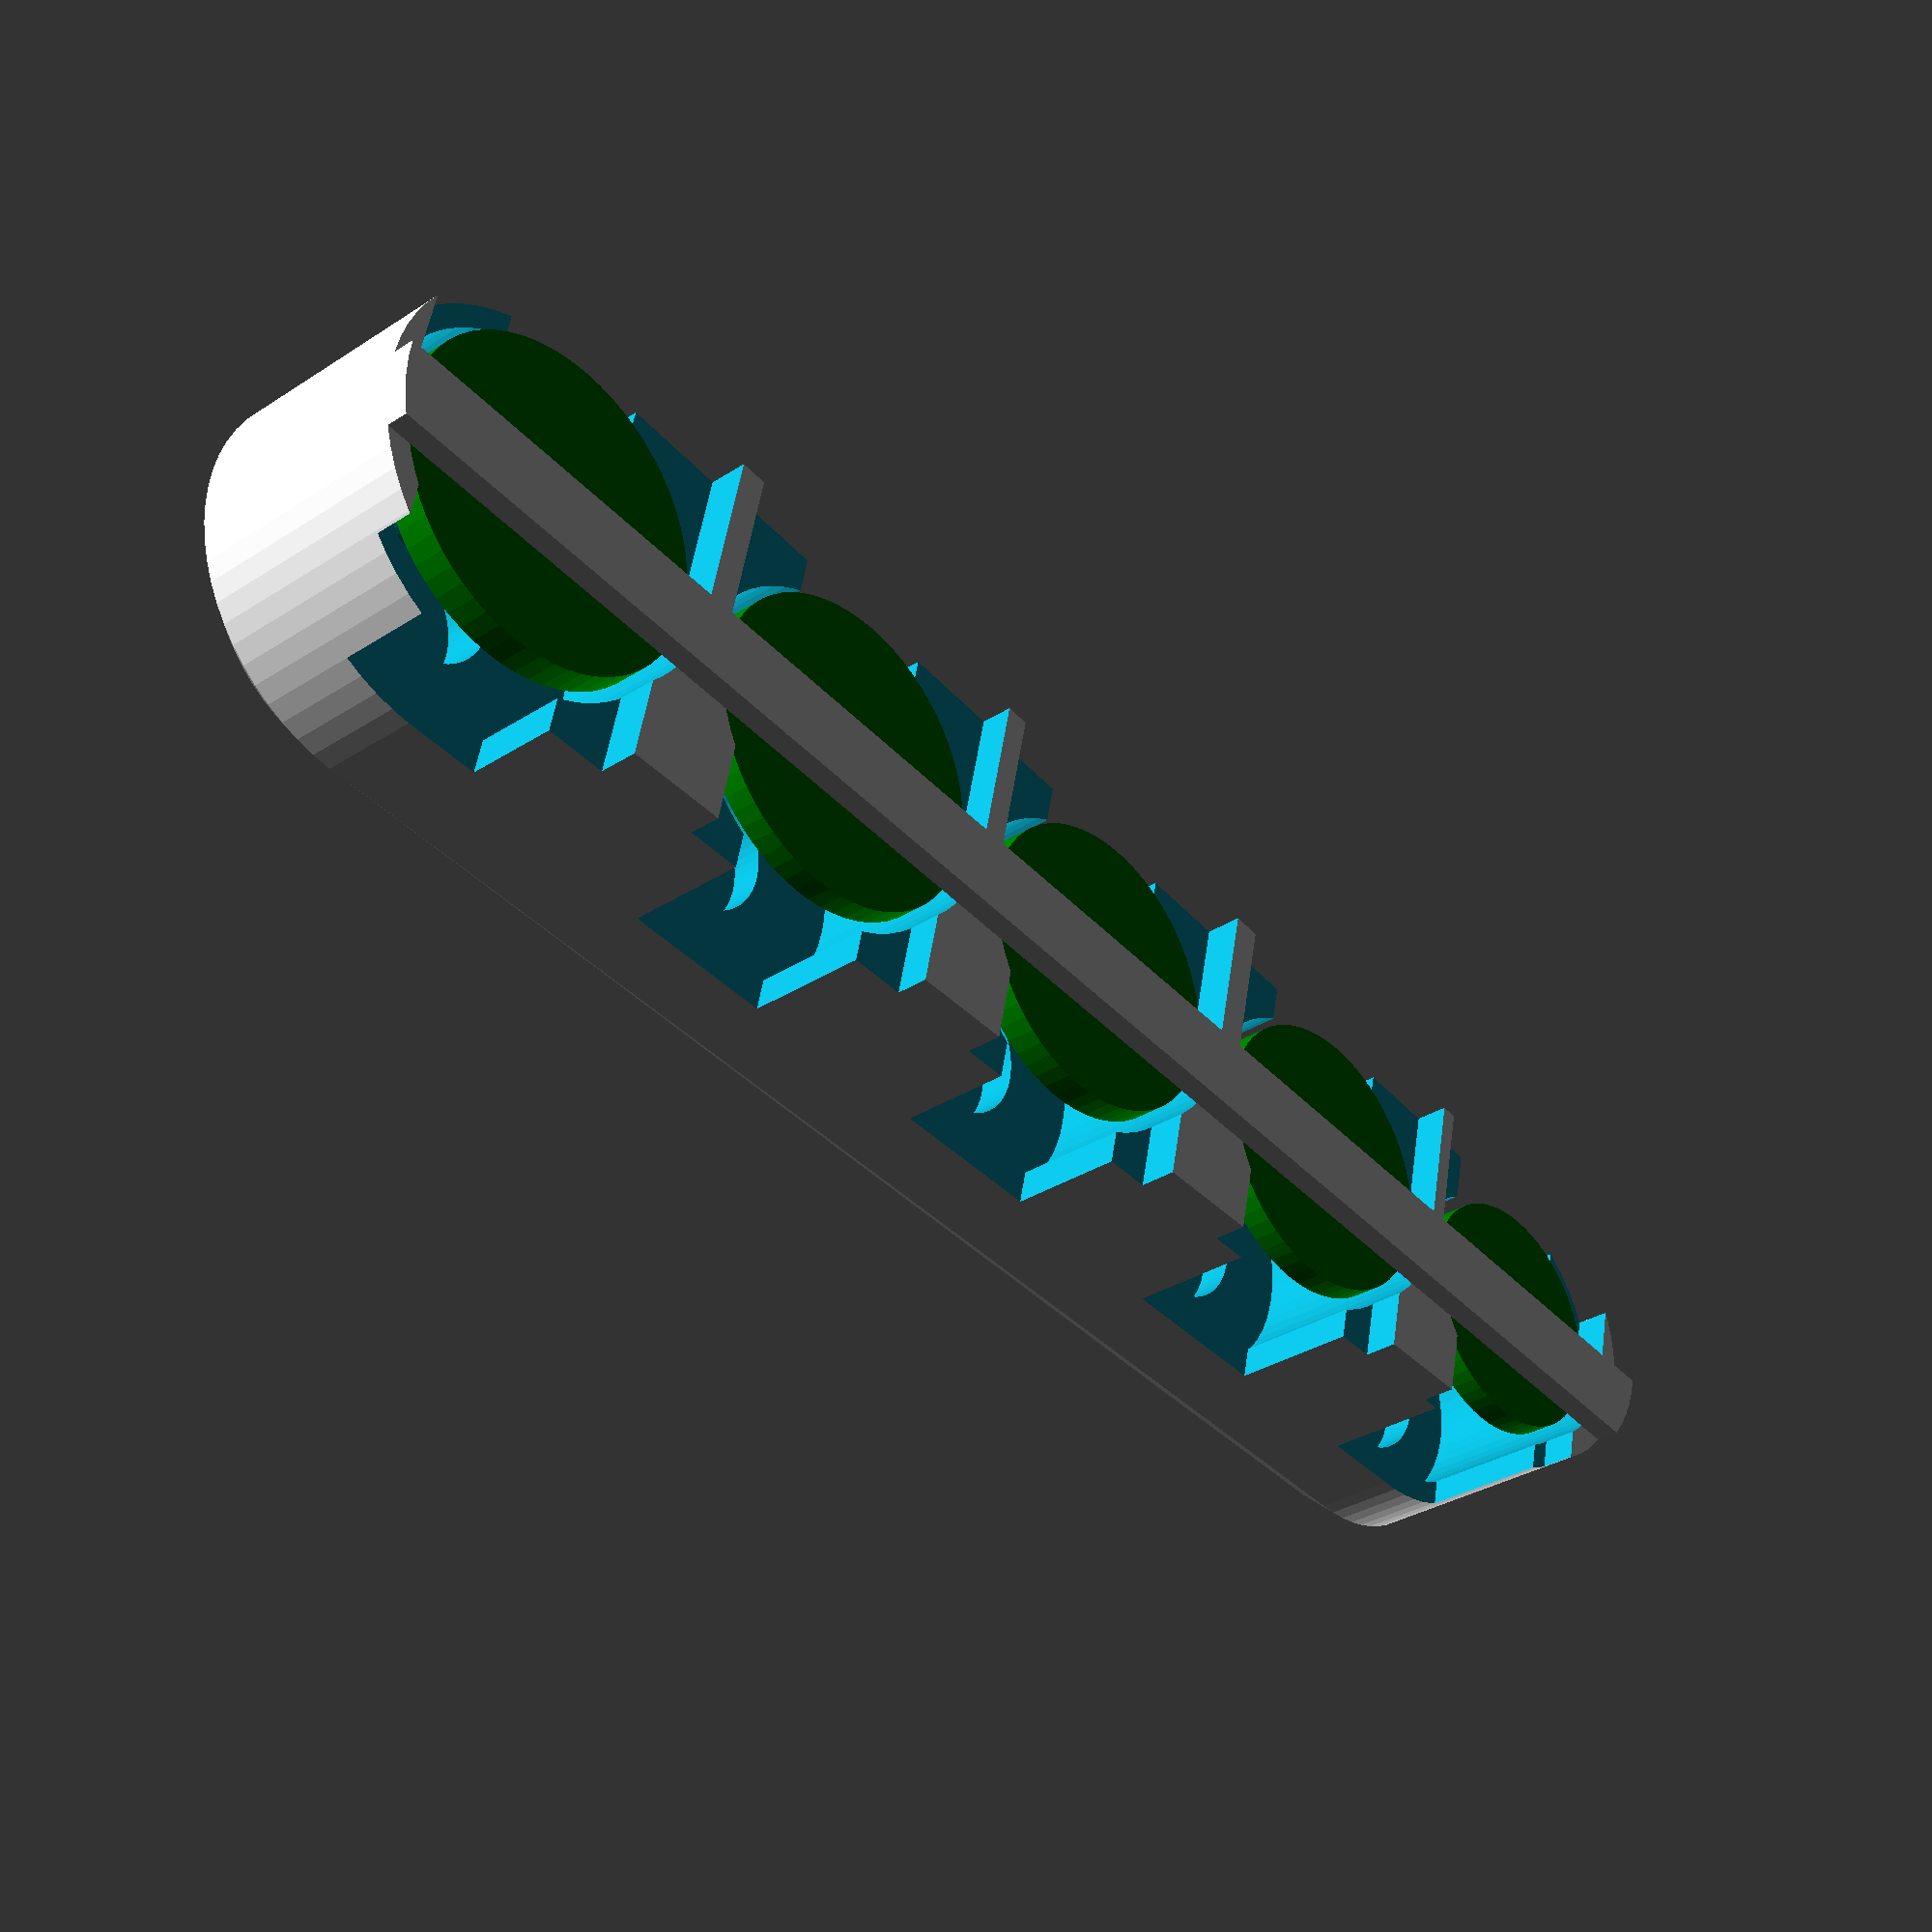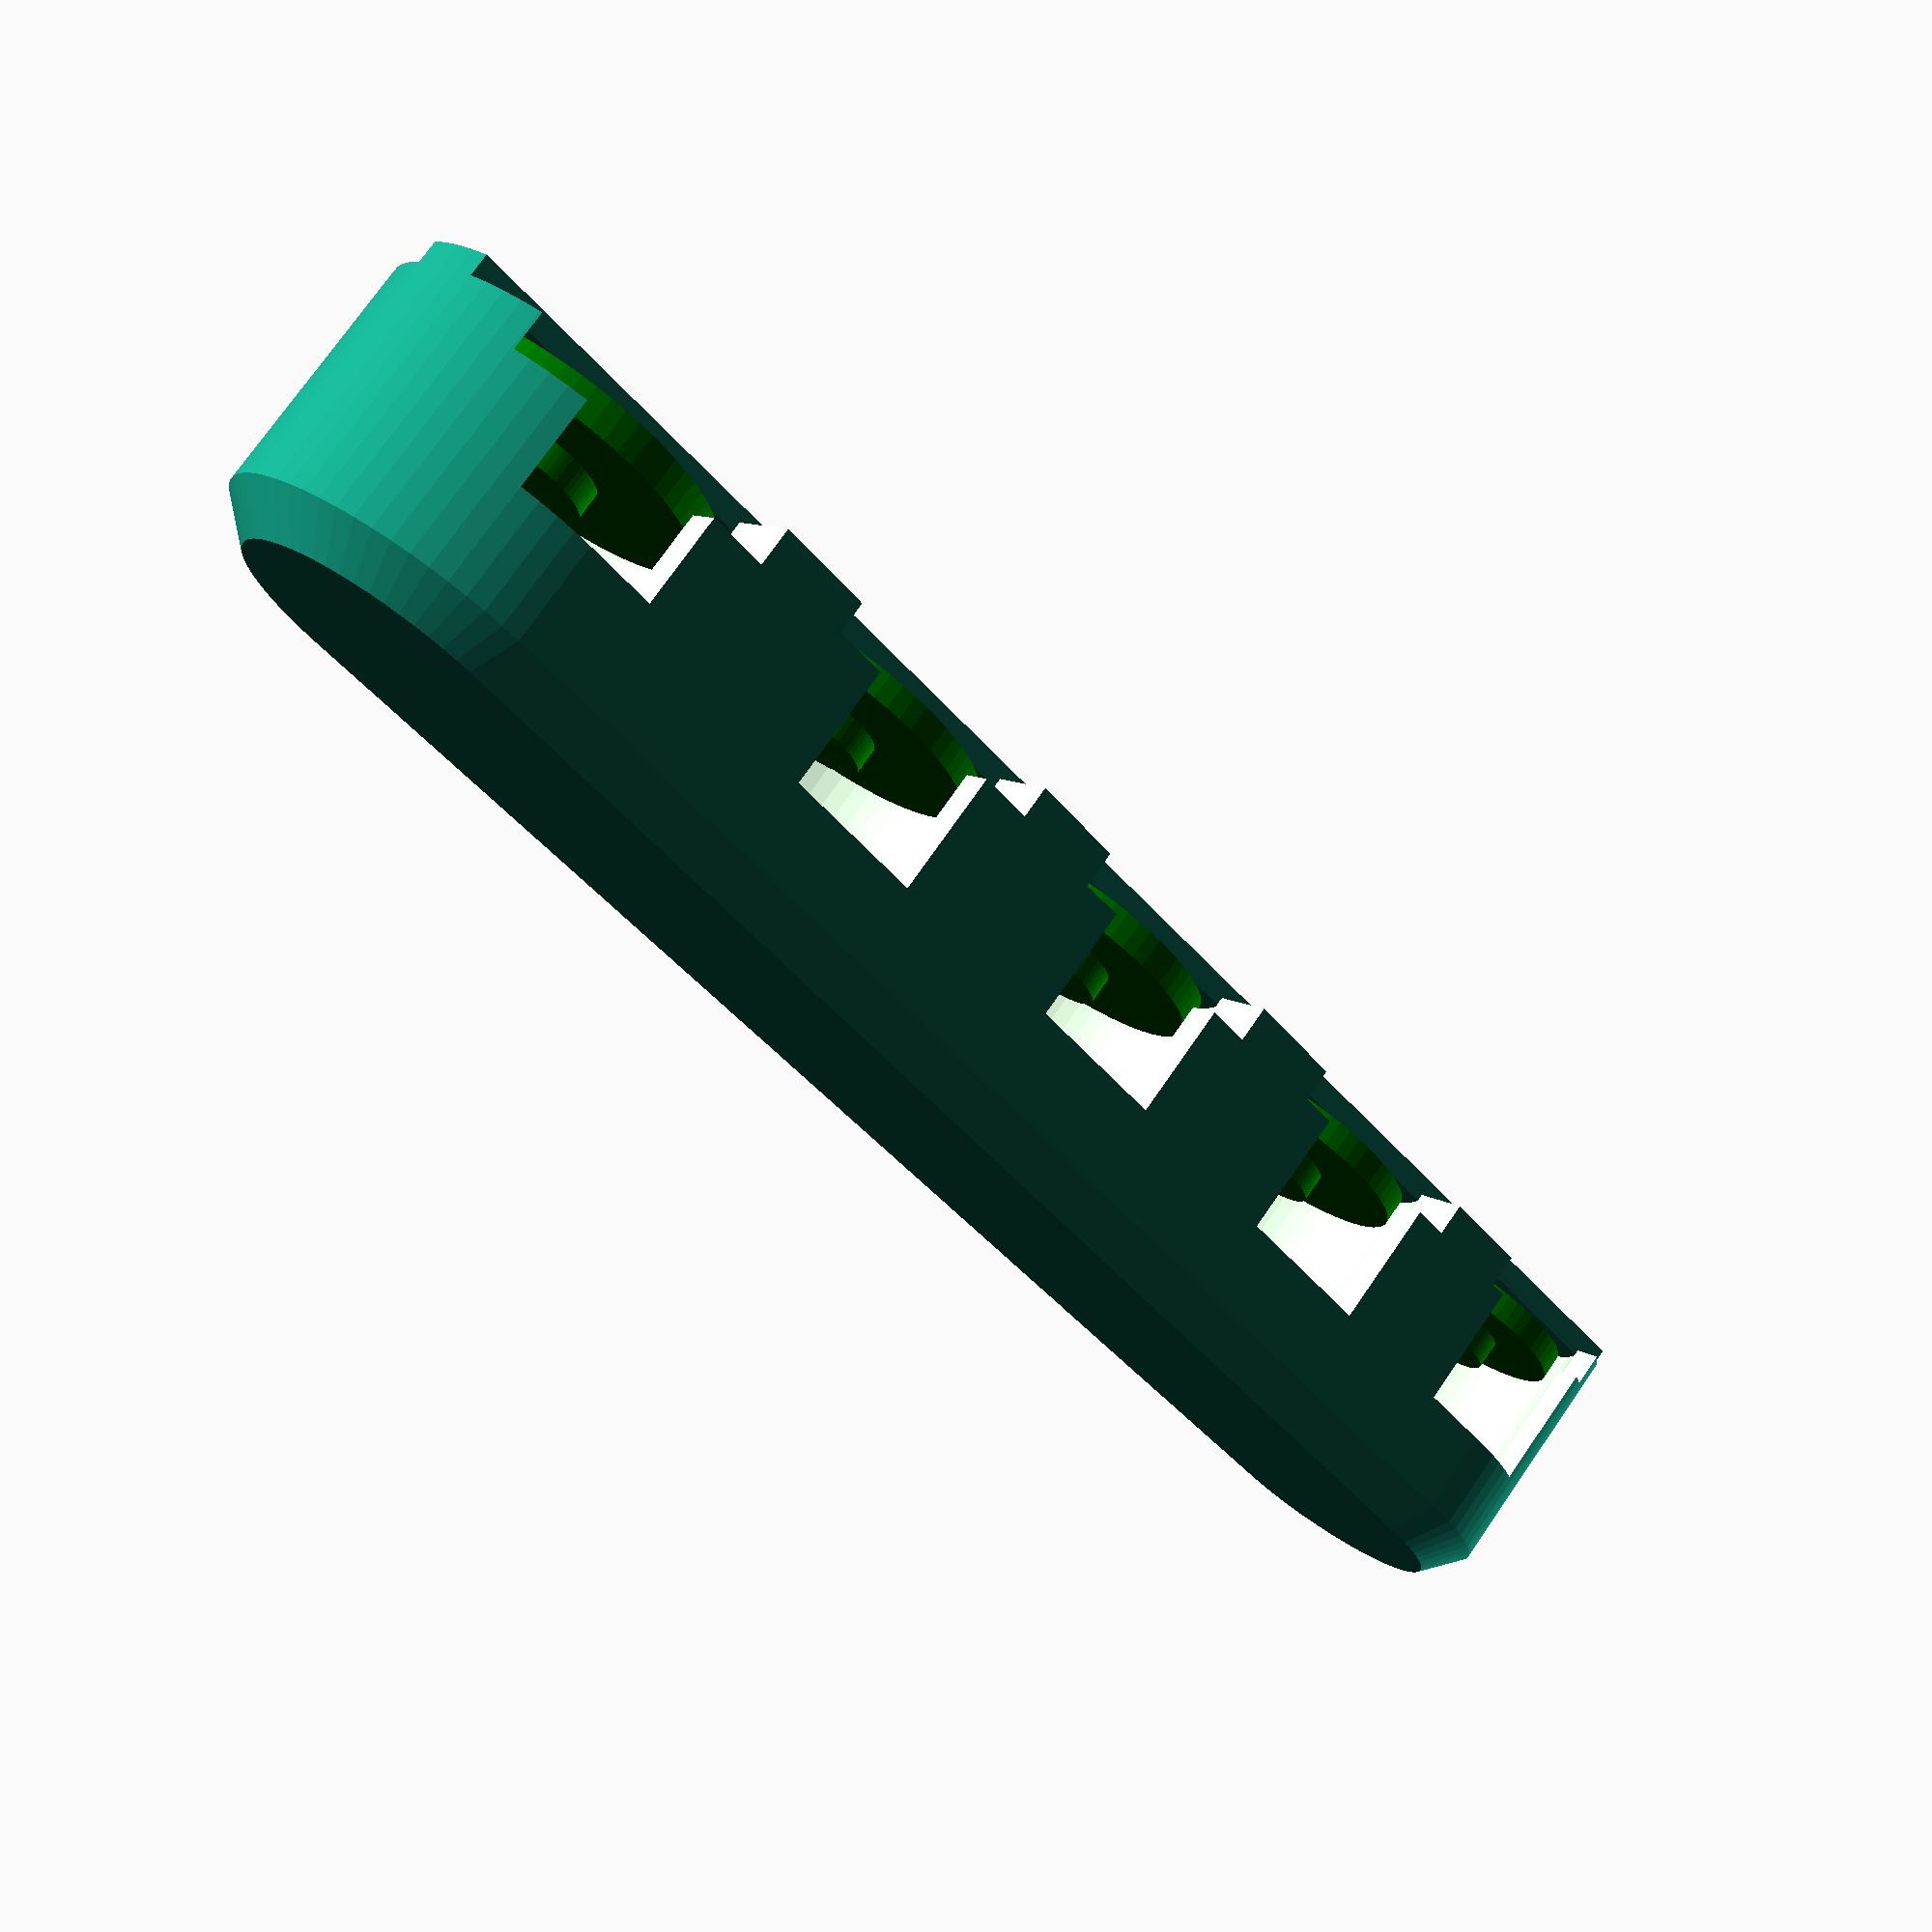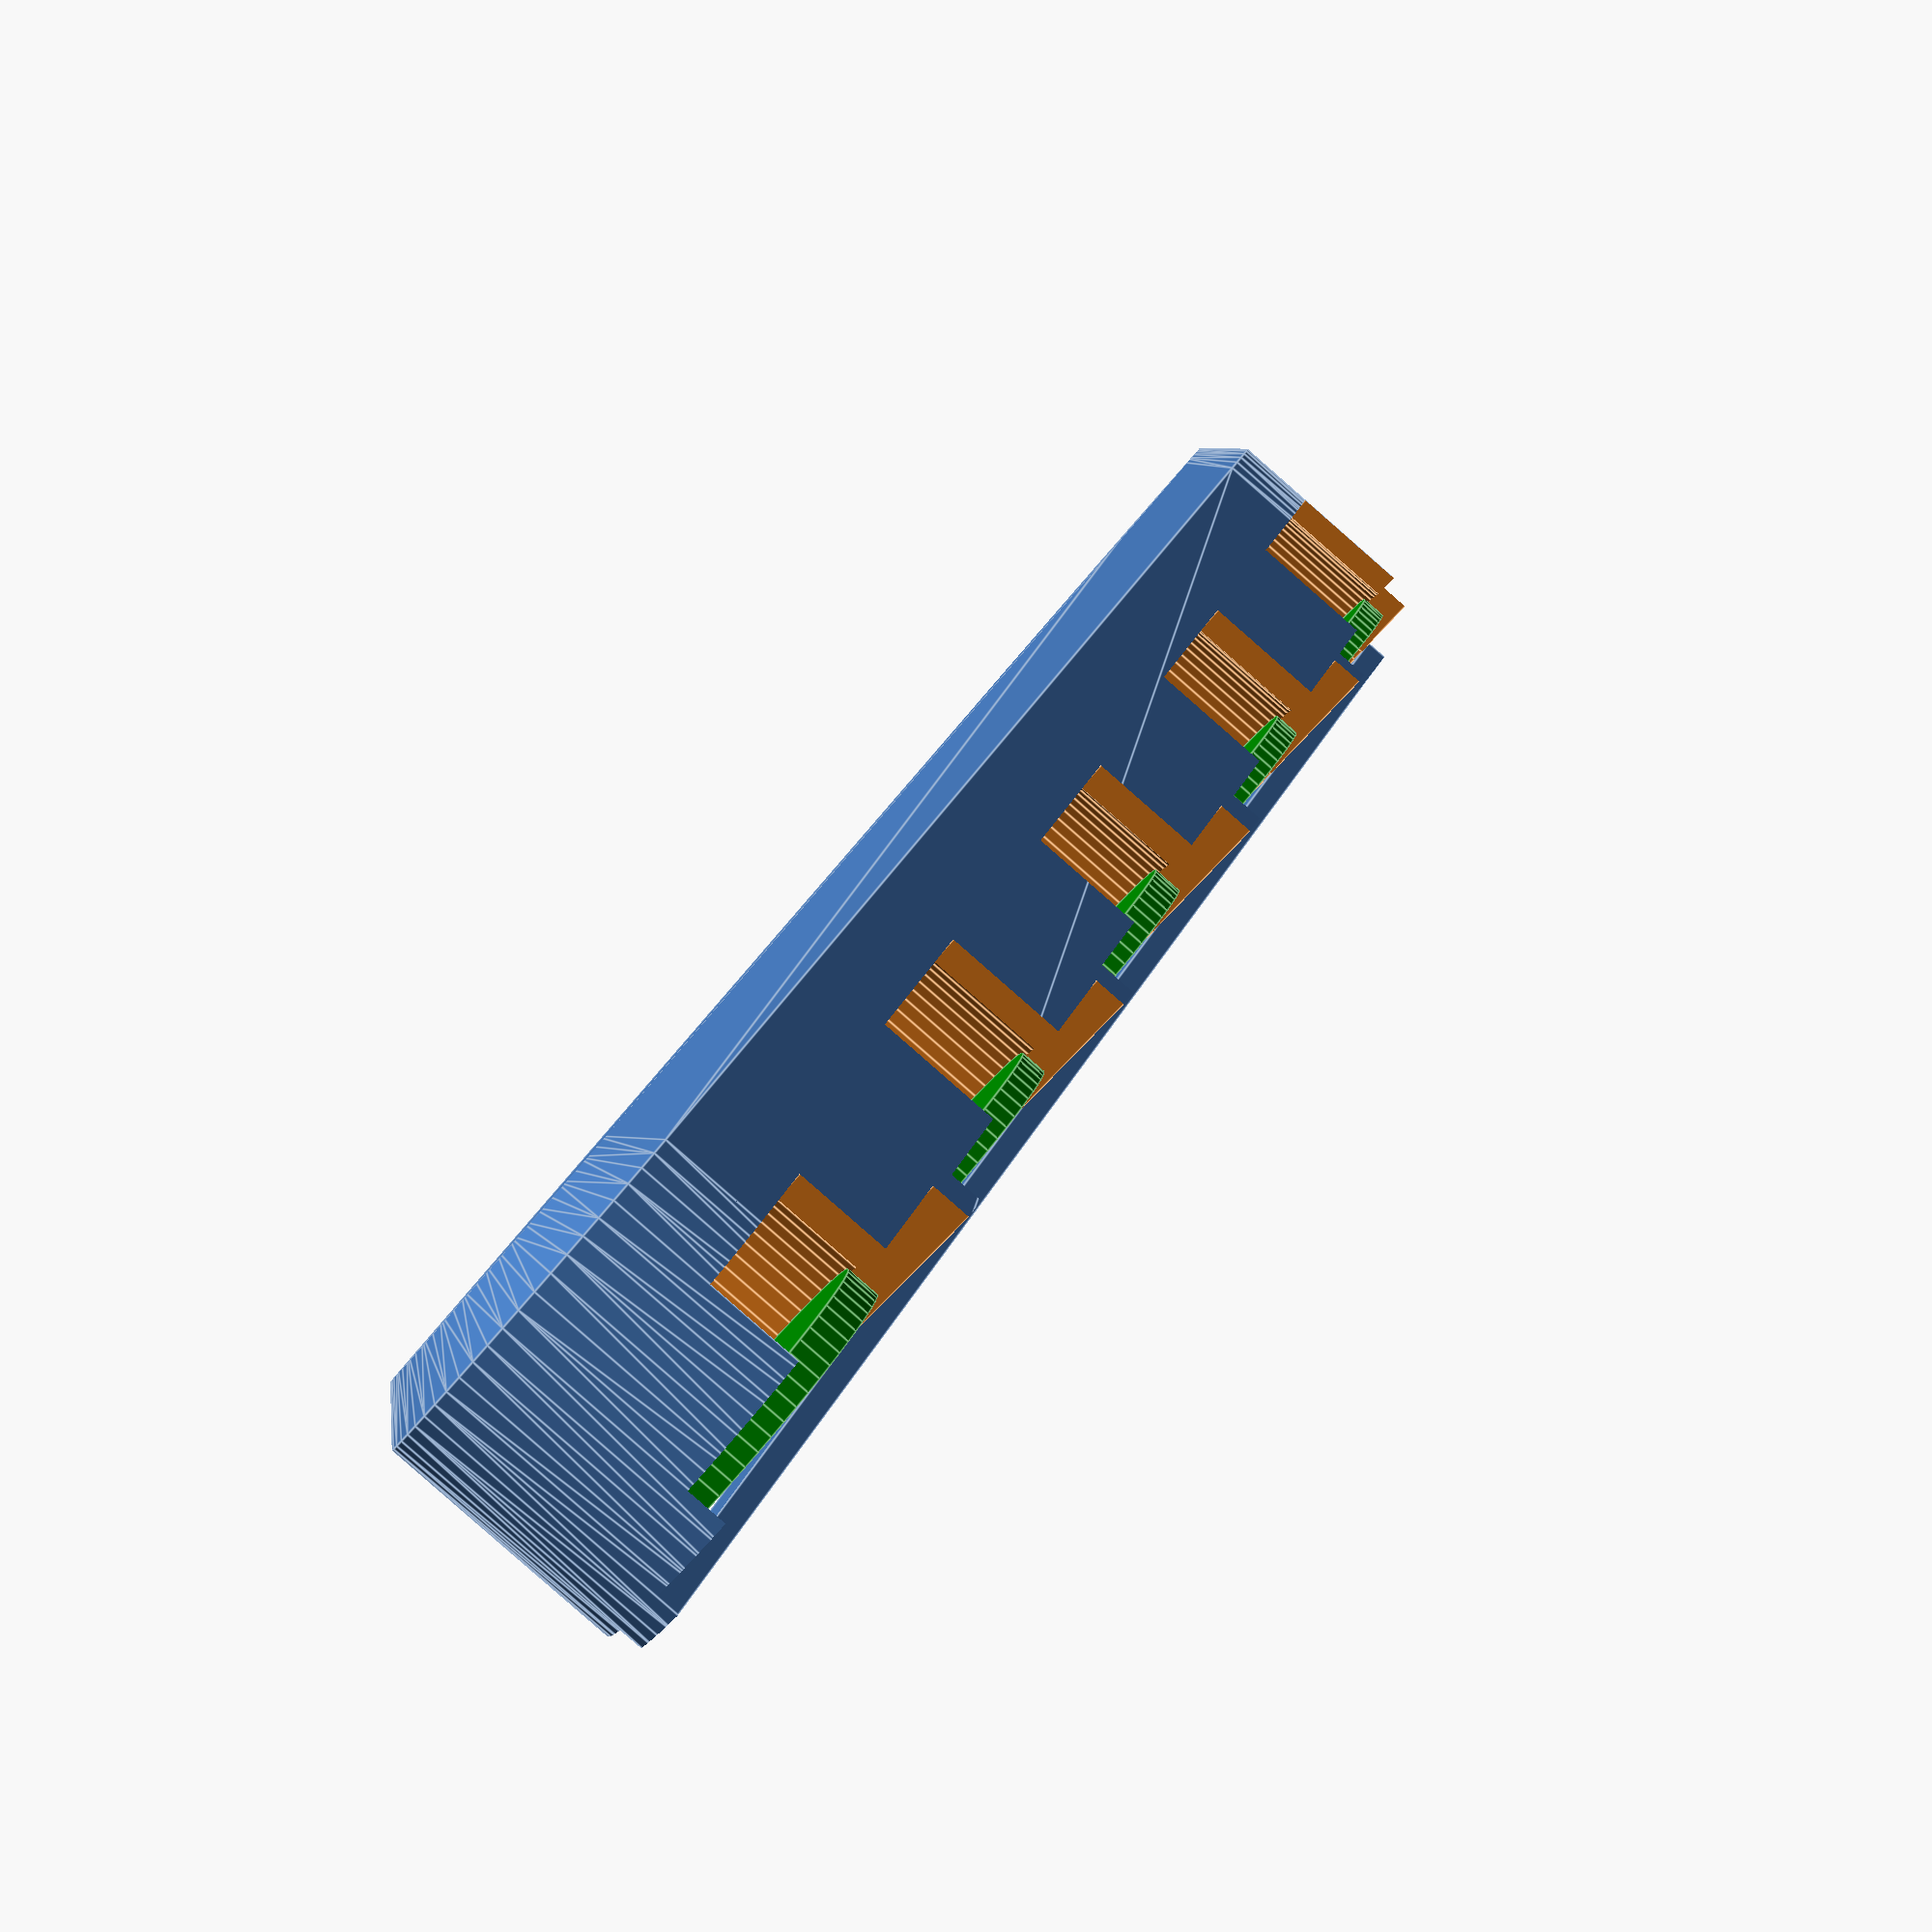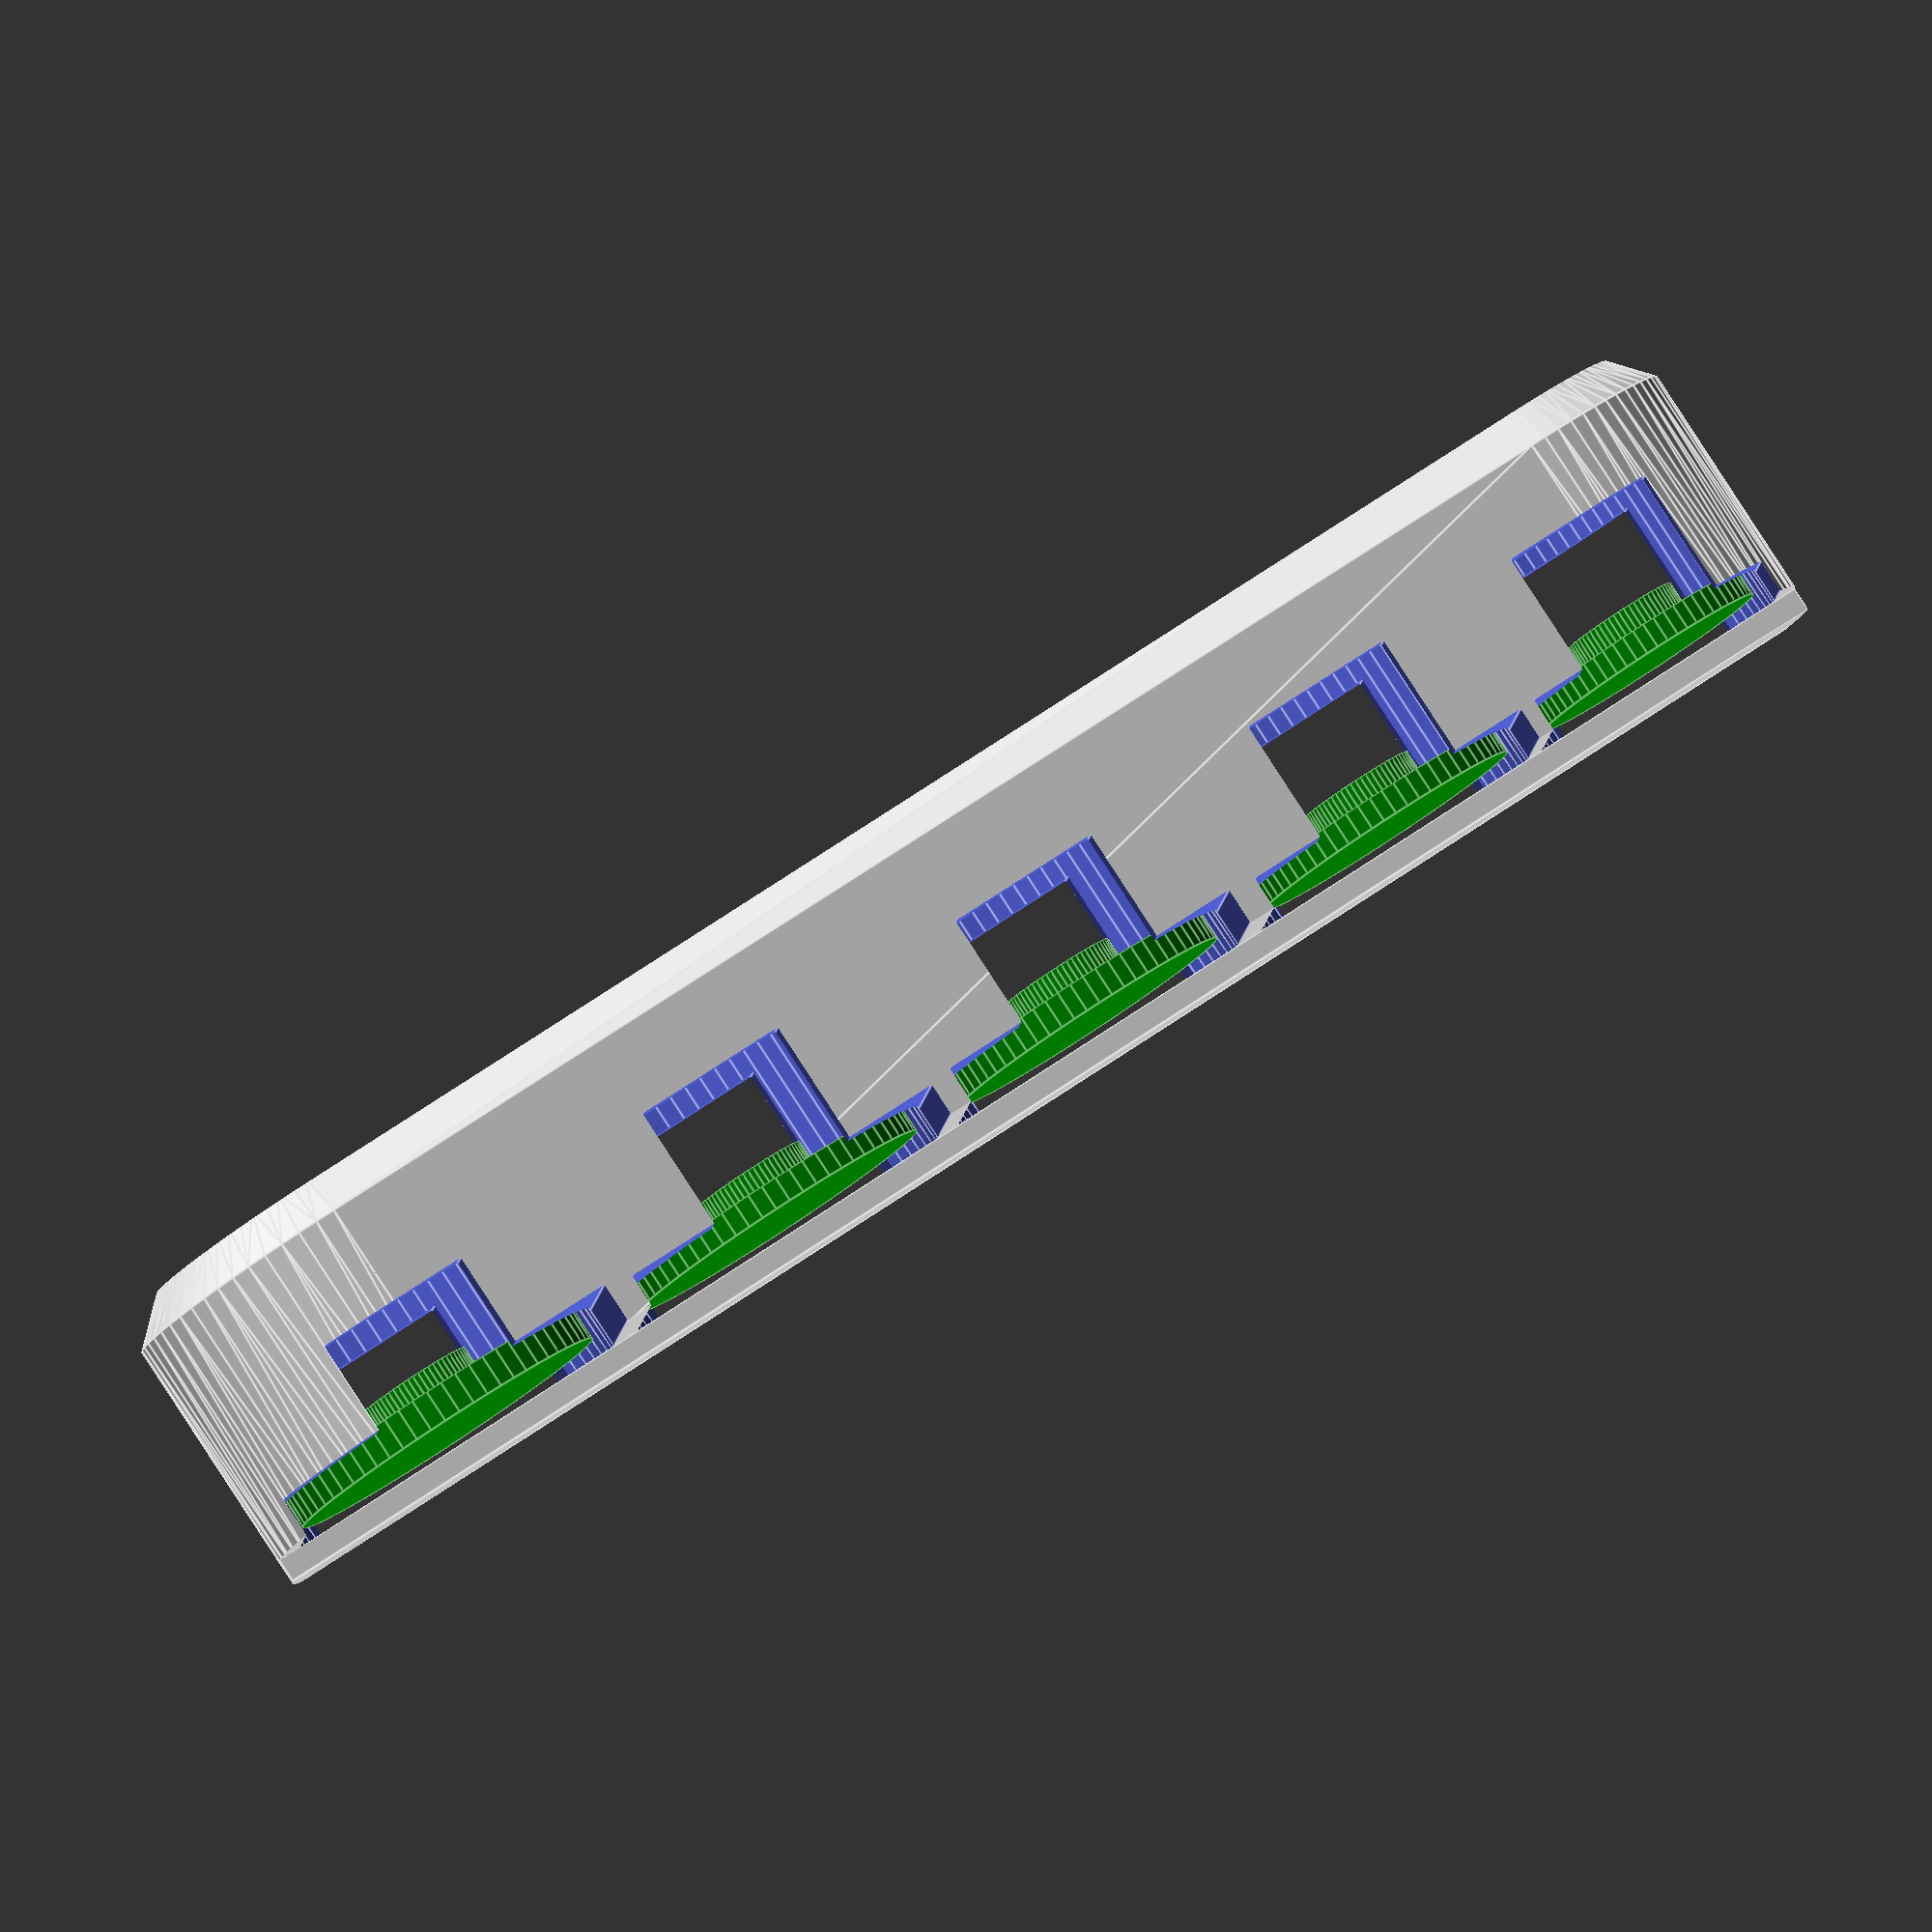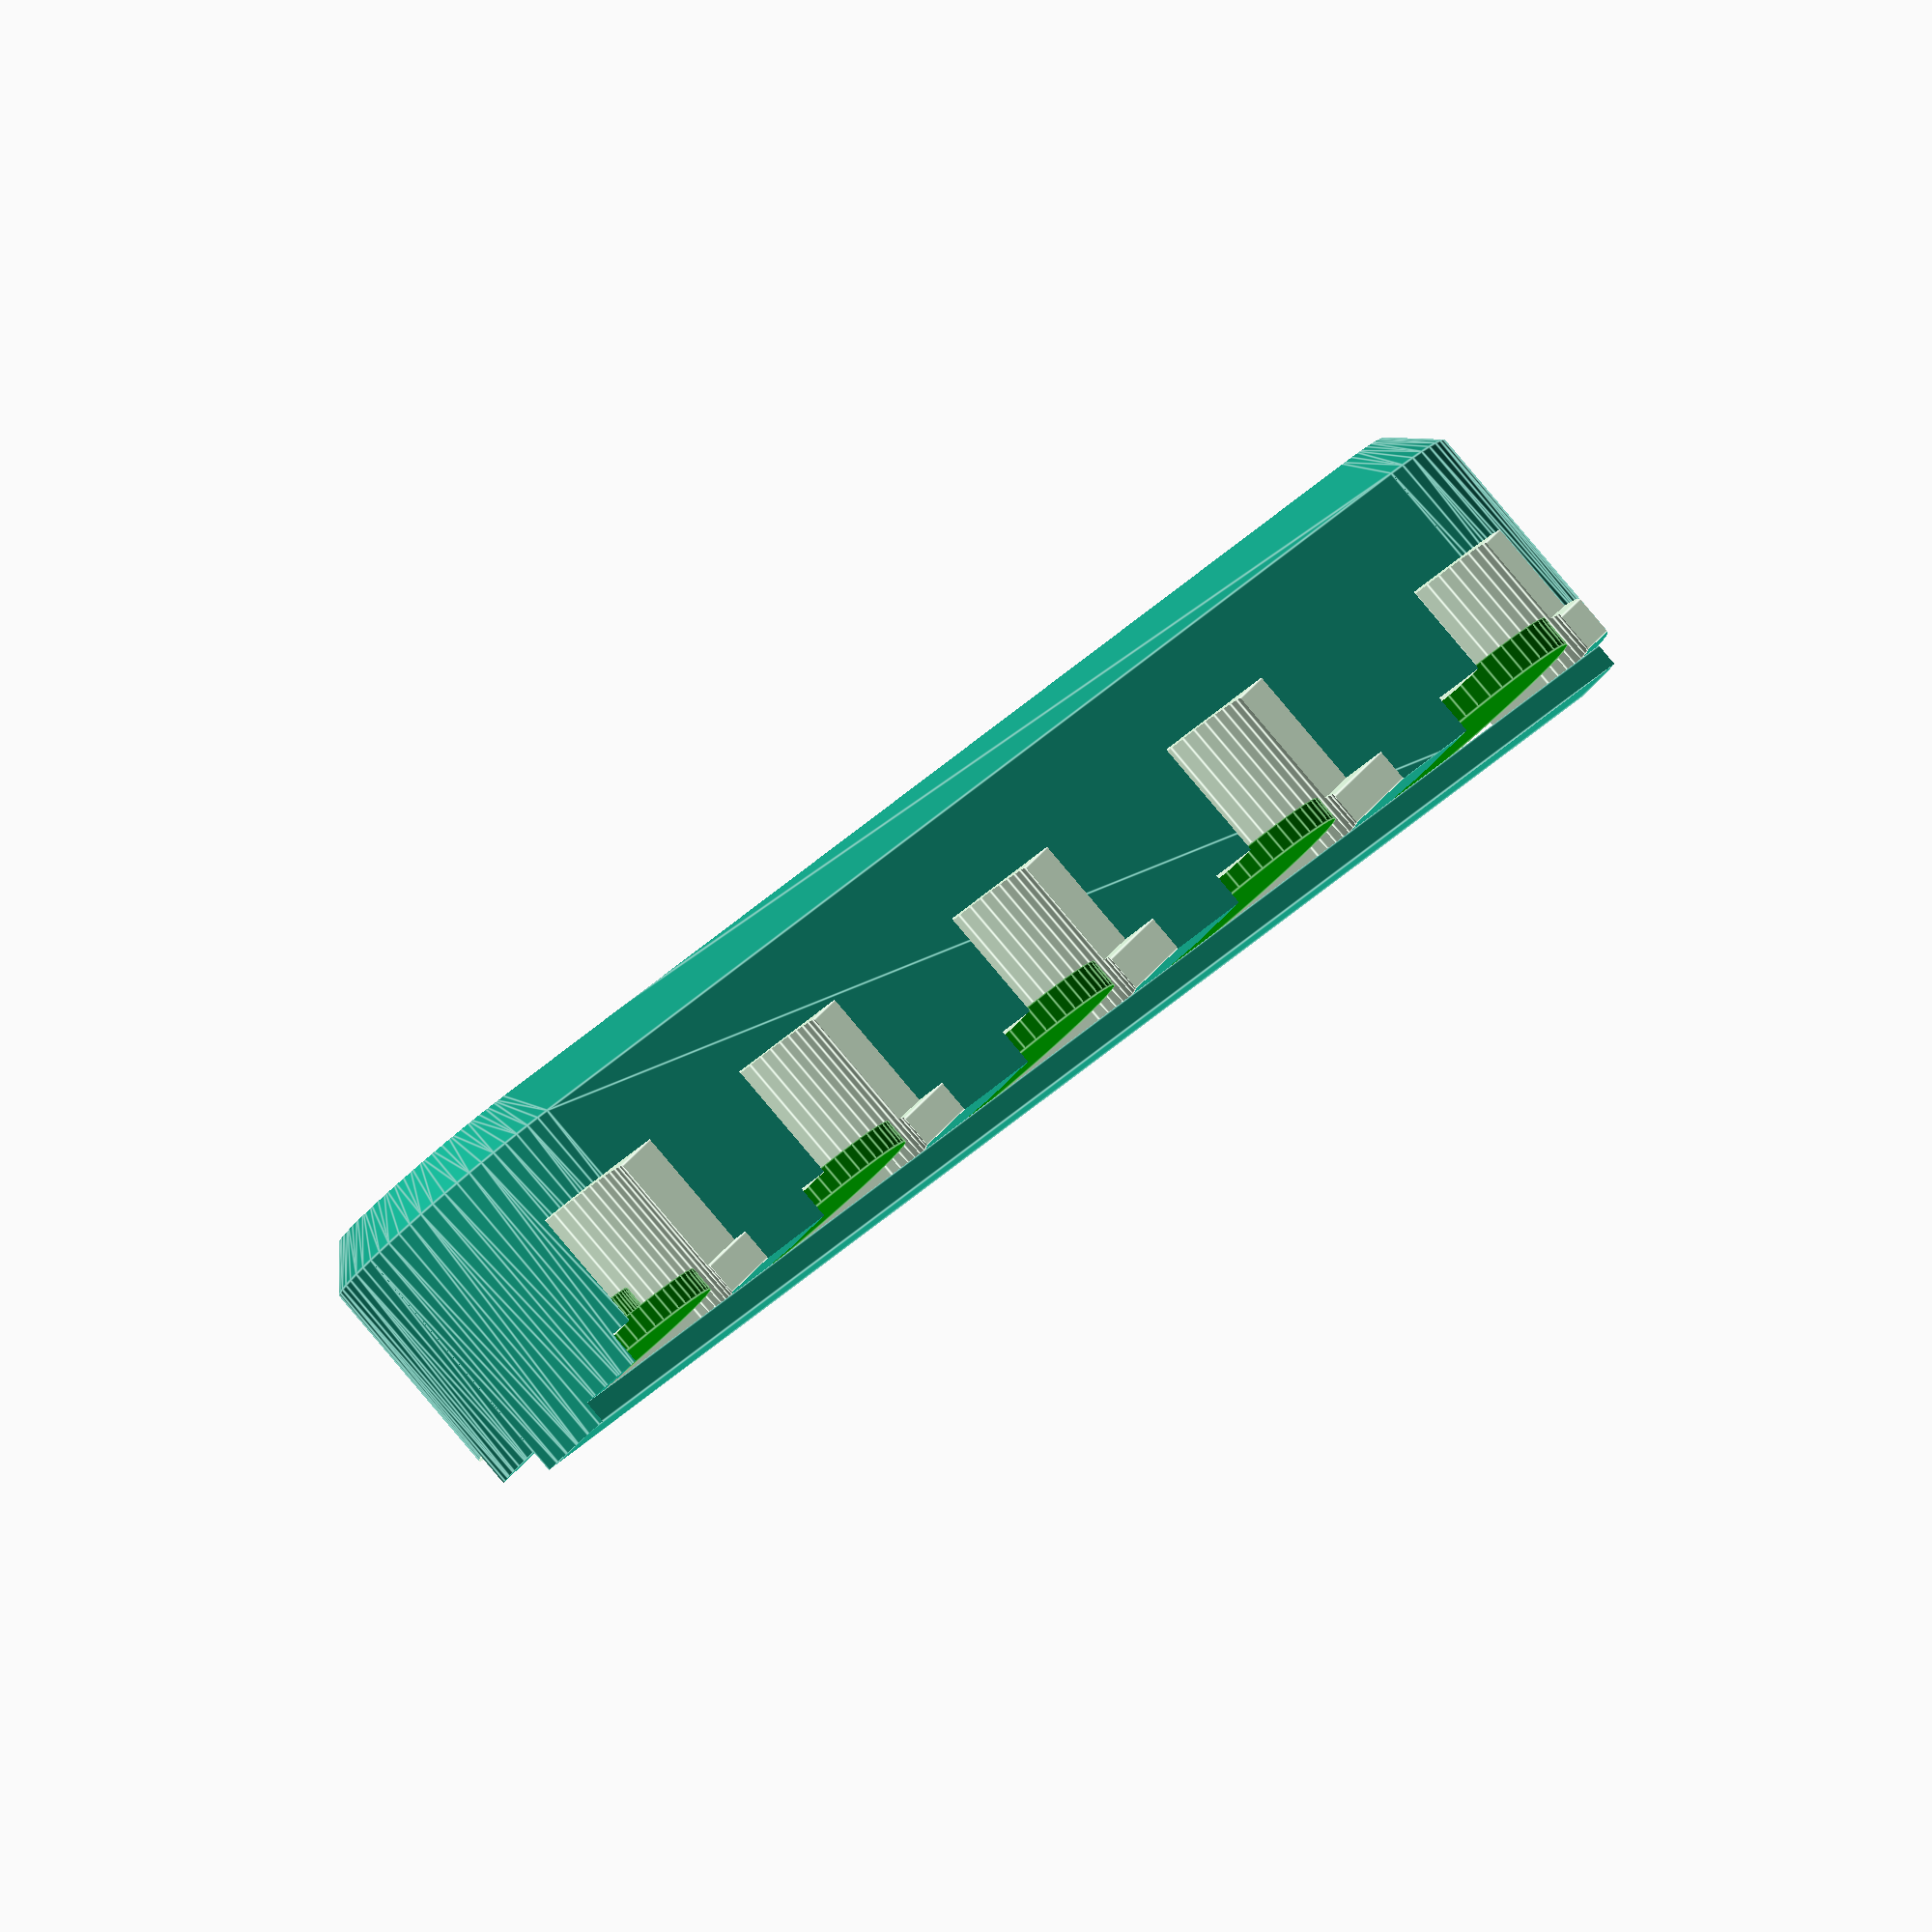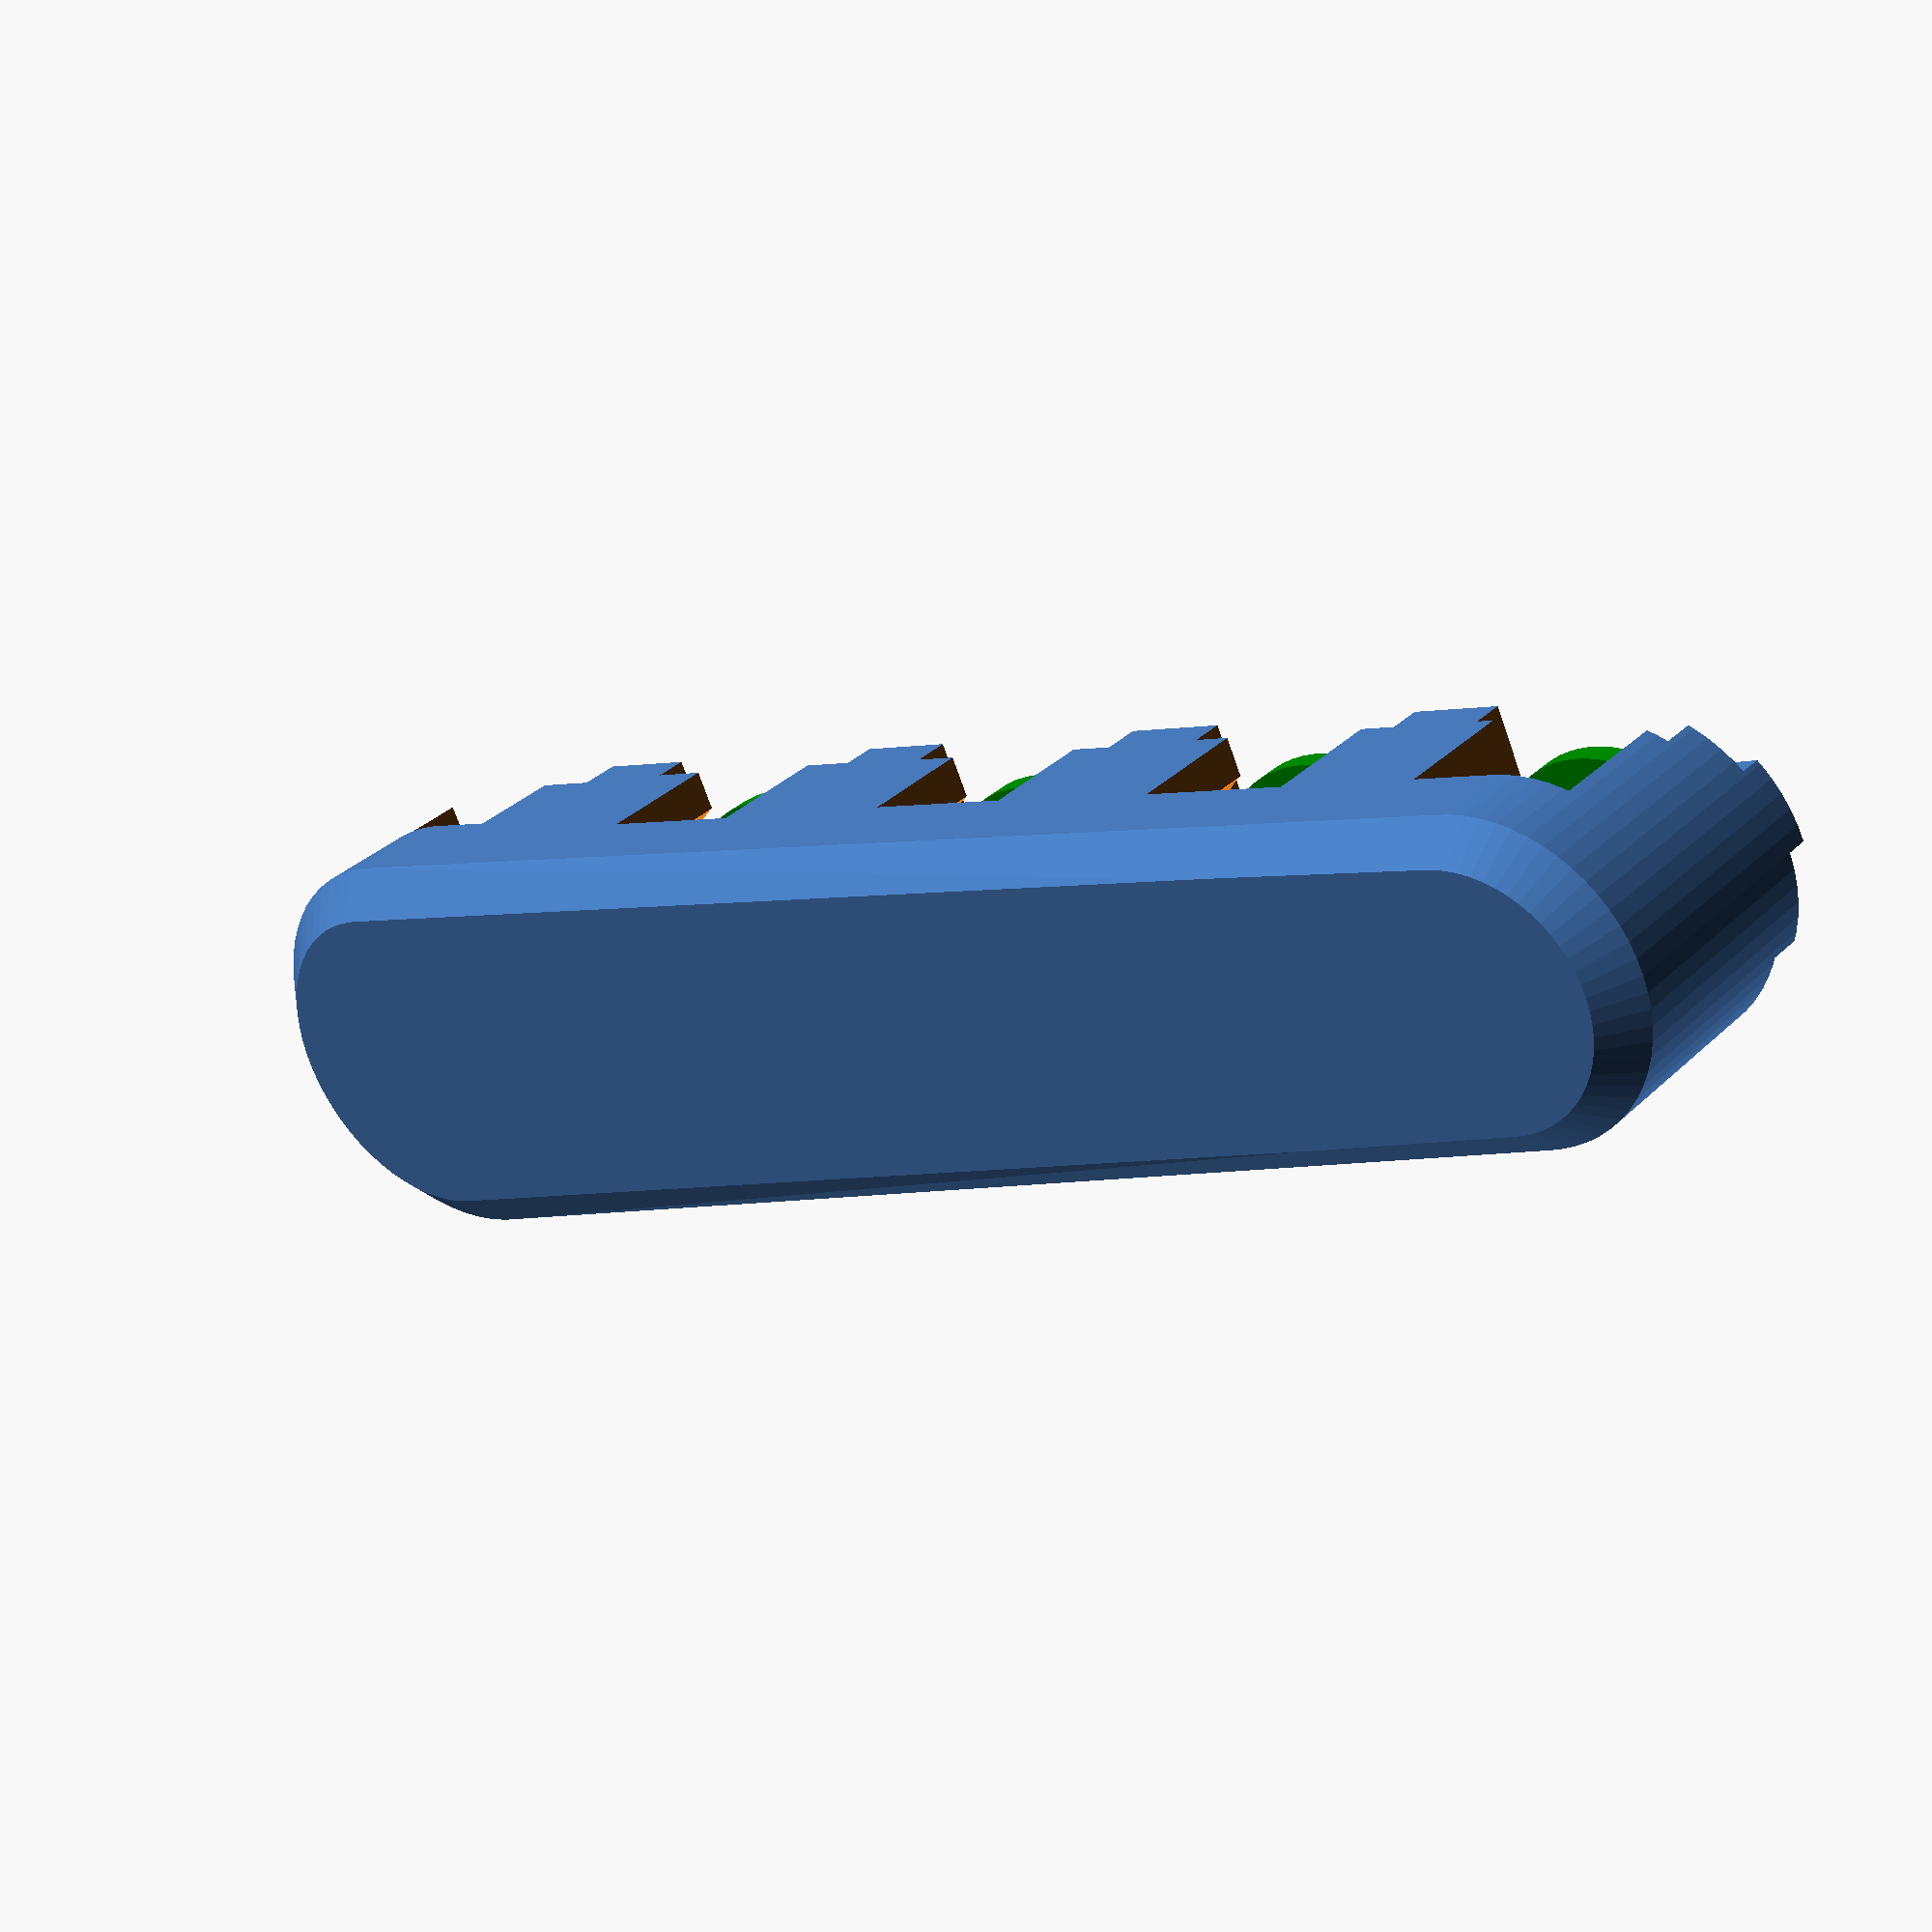
<openscad>
// Parametric Coin Holder for Euro Cents
// Requires compression coil springs
//
// https://www.thingiverse.com/thing:https://www.thingiverse.com/thing:3475742
// V3 by Bikecyclist https://www.thingiverse.com/Bikecyclist/
//
// Remix of:
//
// Parametric Coin Organizer for Euro Cents (No Springs Required)
// https://www.thingiverse.com/thing:3200169
// V2 by Bikecyclist https://www.thingiverse.com/Bikecyclist/
// V1 by Bikecyclist https://www.thingiverse.com/Bikecyclist/


// Rendering
rendering = 0; // [0:Assembled, 1:Unassembled, 2:Case only, 3:Disks only]

// Largest coin value
coin0 = 1; // [0:50 Ct, 1:20 Ct, 2:5 Ct, 3:10 Ct, 4:2 Ct, 5:1 Ct]

// Smallest coin value
coinx = 5; // [0:50 Ct, 1:20 Ct, 2:5 Ct, 3:10 Ct, 4:2 Ct, 5:1 Ct]

// Maximum Height of the coin stacks in the coin holder (should be >= 5)
h_max = 11.5;

// Height of the Spring Follower
h_follower = 1;

// Spring Diameter
d_spring = 9.5;

// Minimum Spring Length (when compressed)
lmin_spring = 4;

//Tolerance added to Coin Diameter to ensure coins can slide in and out
tol_d = 0.9;

//Tolerance added to Coin Thickness to ensure coins actually fit
tol_h = 0.25;

//Minimum Wall Thickness around and between the coin recesses
flesh = 1.5;

// Total Height of Coin Holder Body
h_body = h_max + h_follower + lmin_spring + flesh;

/* [Hidden] */

//[Value of Coin, Coin Diameter, Coin Thickness]
// Can be replaced by different matrix for different currencies
// Should be sorted by Coin Diameter
coins = 
[
    [50, 24.25, 2.38],
    [20, 22.25, 2.14],
    [ 5, 21.25, 1.67],
    [10, 19.75, 1.93],
    [ 2, 18.75, 1.67],         
    [ 1, 16.25, 1.67],
];

// Number of facets for rendering
$fn = 64;

//Small distance to ensure proper meshing
epsilon = 0.01;

if (rendering == 0) 
rotate ([0, 0, 180])
translate ([0, 0, h_body])
{
    coin_holder (coin0, coinx, h_max);

    color ("green")
    translate ([0, 0, -1])
    mirror ([0, 0, 1])
    mirror ([0, 1, 0])
    addfollower (coin0, coinx);
} else if (rendering == 1)
{
    translate ([coins [0][1], 0, h_body])
    rotate ([0, 0, 180])
    coin_holder (coin0, coinx, h_max);
    
    translate ([-coins [0][1], 0, 0])
    addfollower (coin0, coinx);
} else if (rendering == 2)
{
    translate ([0, 0, h_body])
    rotate ([0, 0, 180])
    coin_holder (coin0, coinx, h_max);    
} else
{
    addfollower (coin0, coinx);
}

module coin_holder (n0, nx, h)
{
    rotate ([180, 0, 0])
    {
        intersection ()
        {
            union ()
            {
                difference ()
                {
                    translate ([0, (calclen (n0, nx))/2 - (coins [n0][1] + tol_d + 2 * flesh)/2, 0])
                        ccube ([coins [n0][1] + tol_d + 2 * flesh, calclen (n0, nx), h_body]);
                    
                    translate ([0, 0, -epsilon])
                        addcoin (n0, nx);
                    
                    translate ([0, 0, -epsilon])
                        addcoinslot (n0, nx);
                    
                }
                
                *translate ([0, 0, +epsilon])
                    addridges (n0, nx);
                
                translate ([-5/2, (calclen (n0, nx))/2 - (coins [n0][1] + tol_d + 2 * flesh)/2, -flesh])
                    ccube ([5, calclen (n0, nx), flesh]);
            }
            
        
            hull ()
            {
                translate ([0, 0, -flesh])
                    for (i = [0,1])
                        translate ([0, i * (calclen (n0, nx) - (calclen (n0, n0) + calclen (nx, nx))/2), -1])
                            cylinder (d = coins [i==0?n0:nx][1] + tol_d + 2 * flesh, h = h_body);
                
                translate ([0, 0, h_body])
                    for (i = [0,1])
                        translate ([0, i * (calclen (n0, nx) - (calclen (n0, n0) + calclen (nx, nx))/2), -1])
                            cylinder (d = 0.75 * (coins [i==0?n0:nx][1] + tol_d + 2 * flesh), h = flesh);
            }
        }
    
        *addfollower (n0, nx);
    }
}

function calclen (i, ix) = 
    (i <= ix)?
        coins [i][1] + tol_d + flesh + calclen (i + 1, ix)
        :flesh;


module addfollower (i, ix)
{
    if (i <= ix)
    {
        cylinder (d = coins [i][1] - tol_d, h = coins [i][2]);
        
        translate ([0, 0, coins [i][2]])
            cylinder (d = d_spring - 1 - tol_d, h = 2 - tol_h);
        
        translate ([0, calclen (i + 1, i + 1) - flesh/2, 0])
            addfollower (i + 1, ix, coins [i + 1])
                children ();
    }
}


module addcoin (i, ix)
{
    if (i <= ix)
    {
        stack = floor (h_max / coins [i][2] + tol_h);
        
        echo (coins [i][0], stack);
        
        cylinder (d = coins [i][1] + tol_d, h = stack * (coins [i][2] + tol_h));
        
        cylinder (d = d_spring + 1, h = h_max + lmin_spring);
        
        translate ([0, calclen (i + 1, i + 1) - flesh/2, 0])
            addcoin (i + 1, ix, coins [i + 1])
                children ();
    }
}


module addcoinslot (i, ix)
{
    if (i <= ix)
    {
        stack = floor (h_max / coins [i][2] + tol_h);
        
        translate ([coins [0][0]/2, 0, 0])
            ccube ([coins [0][0], coins [i][1] + tol_d, coins [i][2] + 2 * tol_h]);
        
        ccube ([coins [0][0], 10, (stack - 1) * coins [i][2] + tol_h]);
        
        translate ([-coins [0][0]/2, 0, 0])
            ccube ([coins [0][0], coins [i][1] - 4, coins [i][2] + 2 * tol_h]);
        
        translate ([0, calclen (i + 1, i + 1) - flesh/2, 0])
            addcoinslot (i + 1, ix, coins [i + 1])
                children ();
    }
}

module addridges (i, ix)
{
    if (i <= ix)
    {
        for (j = [-1, 1])
            translate ([j* ((coins [i][1] + tol_d + 2 * flesh - 1.5))/2, 0, -1])
                rcube ([3, coins [i][1] + tol_d + 4 * flesh, 1]);
        
        translate ([0, coins [i + 1][1] + tol_d + 2 * flesh, 0])
            addridges (i + 1, ix, coins [i + 1])
                children ();
    }
}

module coin_tube (coin)
{
    echo (coin [0]);
    d_coin = coin [1];
    h_coin = coin [2];

    n_coins = 50;

    difference ()
    {
        cylinder (d = 1 + d_coin + tol_d, h = 0.5 + (n_coins + 0.5) * h_coin);
        
        translate ([0, 0, 0.5])
            cylinder (d = d_coin + tol_d, h = 0.5 + (n_coins + 0.5) * h_coin + epsilon);
    }
}



module coin_tray (coin)
{
    echo (coin [0]);
    d_coin = coin [1];
    h_coin = coin [2];

    offset = 2;

    n_coins = 50;

    l_interval = 5 * (h_coin + tol_h);

    w_cube = d_coin + 2 * flesh + 2 * offset;
    l_cube = n_coins/5 * l_interval + 2 * flesh;
    h_cube = d_coin/2;

    intersection ()
    {
        difference ()
        {
            translate ([0, l_cube/2, 0])
                hull ()
                {
                    translate ([0, 0, flesh])
                        ccube ([w_cube, l_cube, h_cube]);
                    
                    linear_extrude (epsilon)
                        offset (w_cube/4)
                            square ([w_cube/2, l_cube - w_cube/2], center = true);
                }

            translate ([0, flesh - (h_coin + tol_h)/2, flesh])
                for (i = [0:n_coins/10 - 1], j = [0:1], k = [1:5])
                    translate ([(2 * j - 1) * offset, (2 * i + j) * l_interval + k * l_interval/5, (d_coin + tol_d)/2])
                        rotate ([90, 0, 0])
                            cylinder (d = d_coin + tol_d, h = h_coin + tol_h + epsilon, center = true);
        }

        translate ([0, l_cube/2 + epsilon, h_cube])
            rotate ([90, 0, 0])
                cylinder (d = w_cube, h = l_cube + 2 * epsilon, center = true);
    }
}

module rcube (dim)
{
    hull ()
        for (i = [-1, 1])
            translate ([0, i * (dim [1]/2 - dim [0]/2), 0])
                cylinder (d = dim [0], h = dim [2]);
}

module ccube (dim)
{
    translate ([0, 0, dim[2]/2])
        cube ([dim [0], dim [1], dim [2]], center = true);
}

</openscad>
<views>
elev=211.4 azim=282.1 roll=227.1 proj=p view=wireframe
elev=105.9 azim=50.2 roll=325.3 proj=p view=solid
elev=266.7 azim=142.6 roll=311.2 proj=p view=edges
elev=274.7 azim=94.7 roll=326.9 proj=o view=edges
elev=94.6 azim=131.8 roll=220.2 proj=o view=edges
elev=326.9 azim=294.8 roll=217.6 proj=p view=wireframe
</views>
